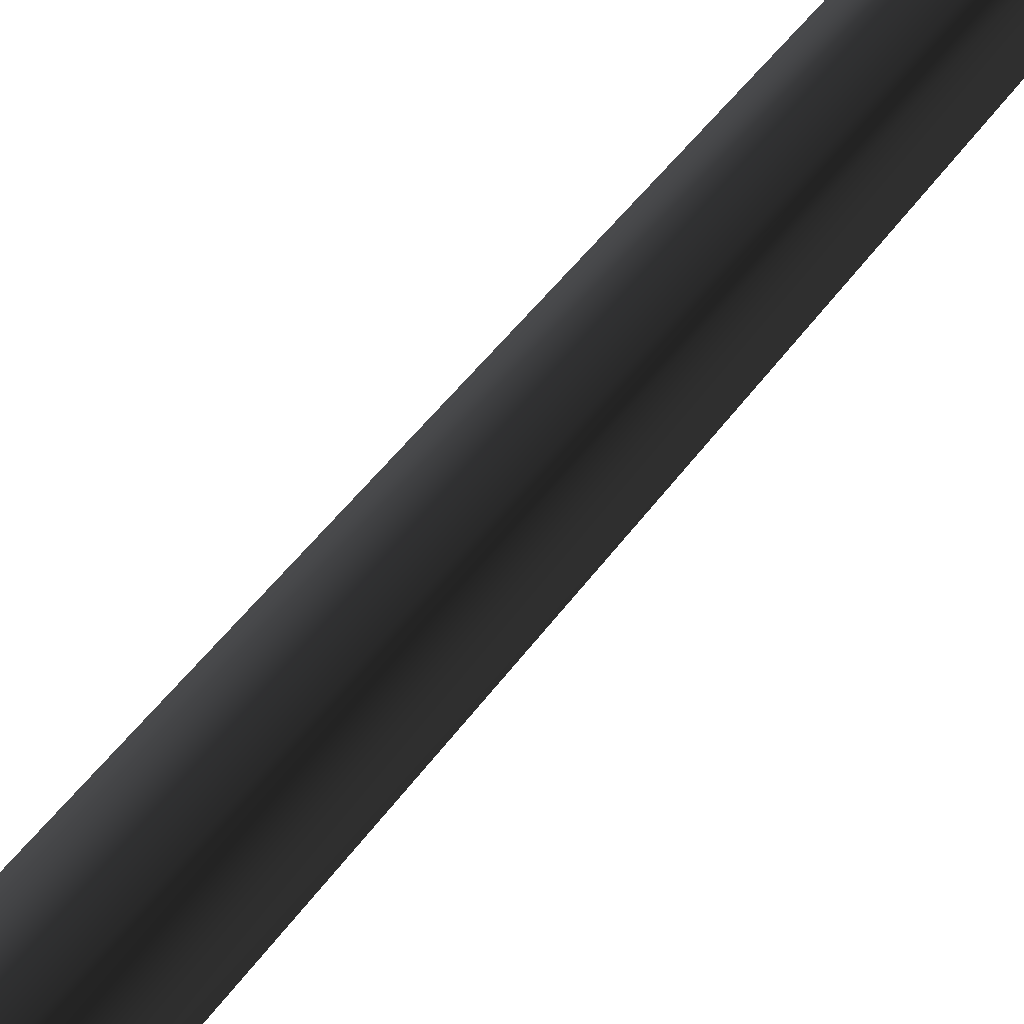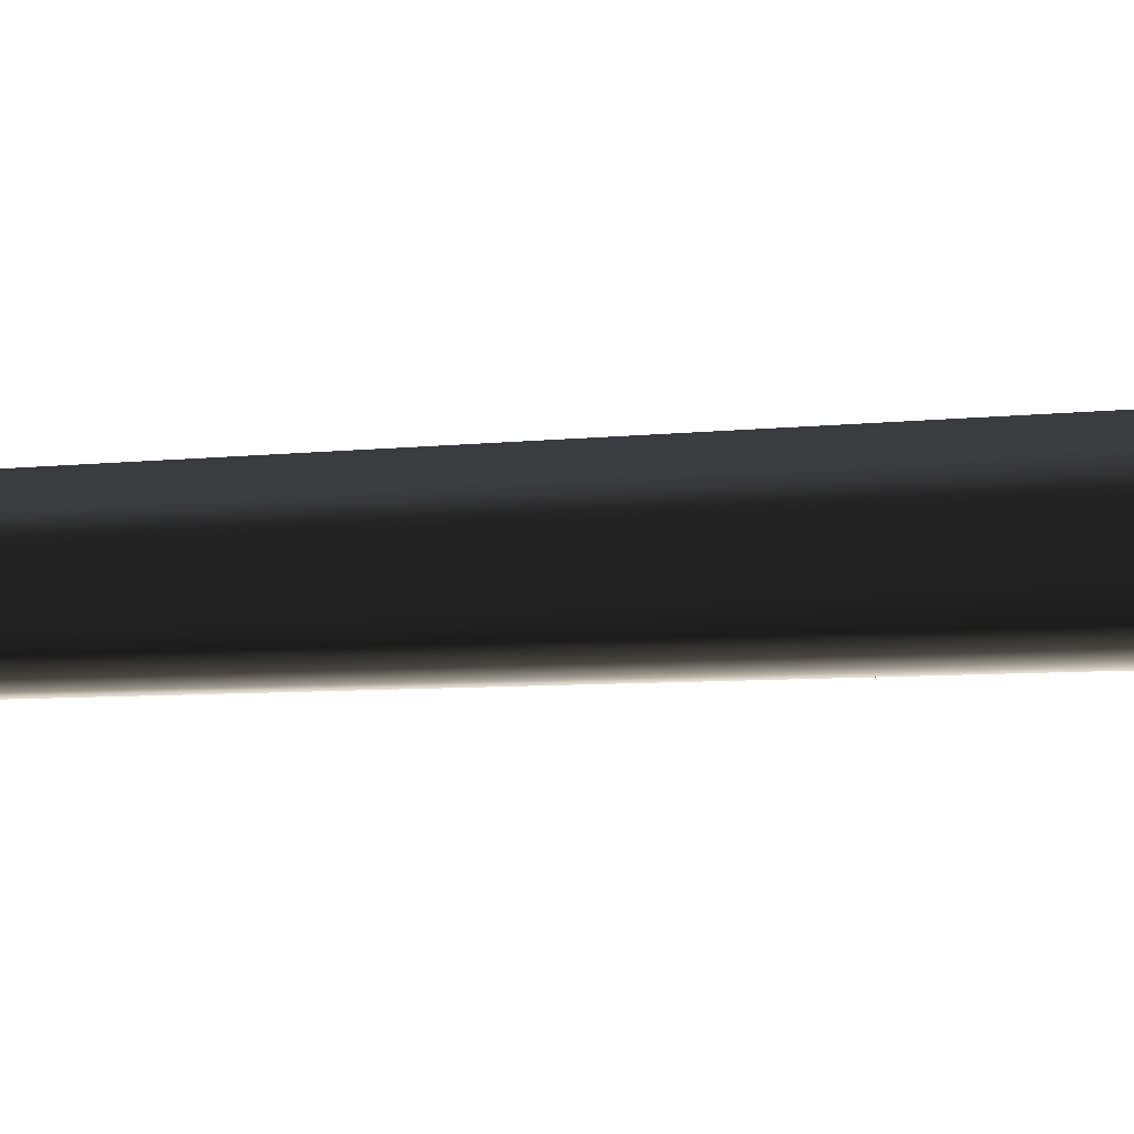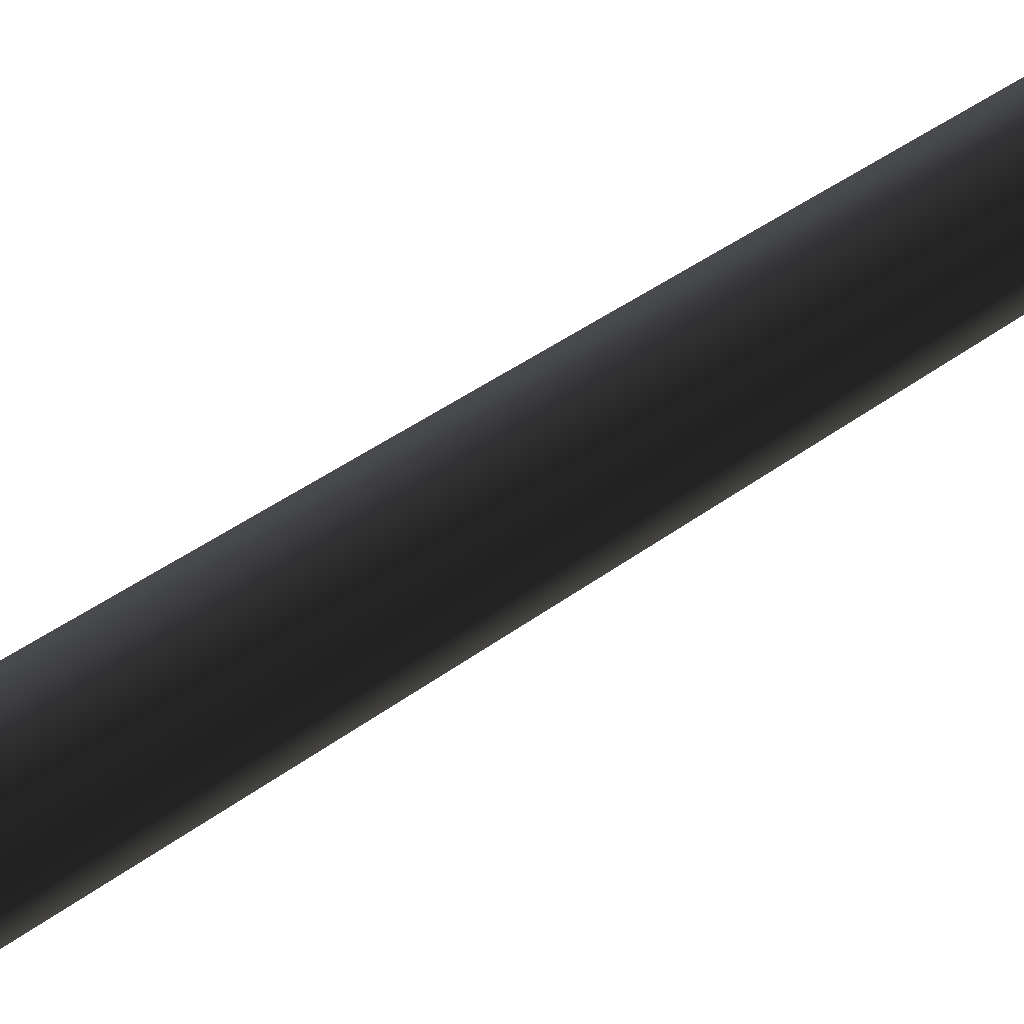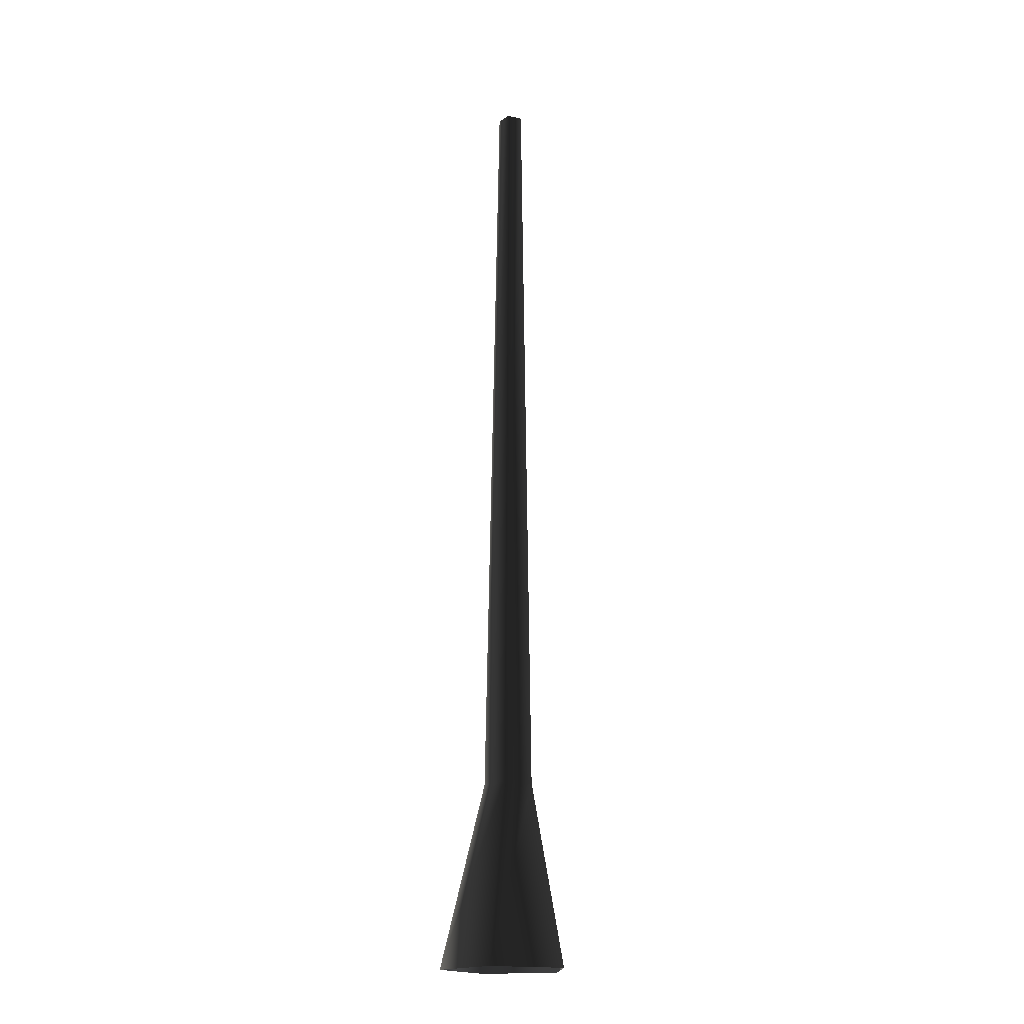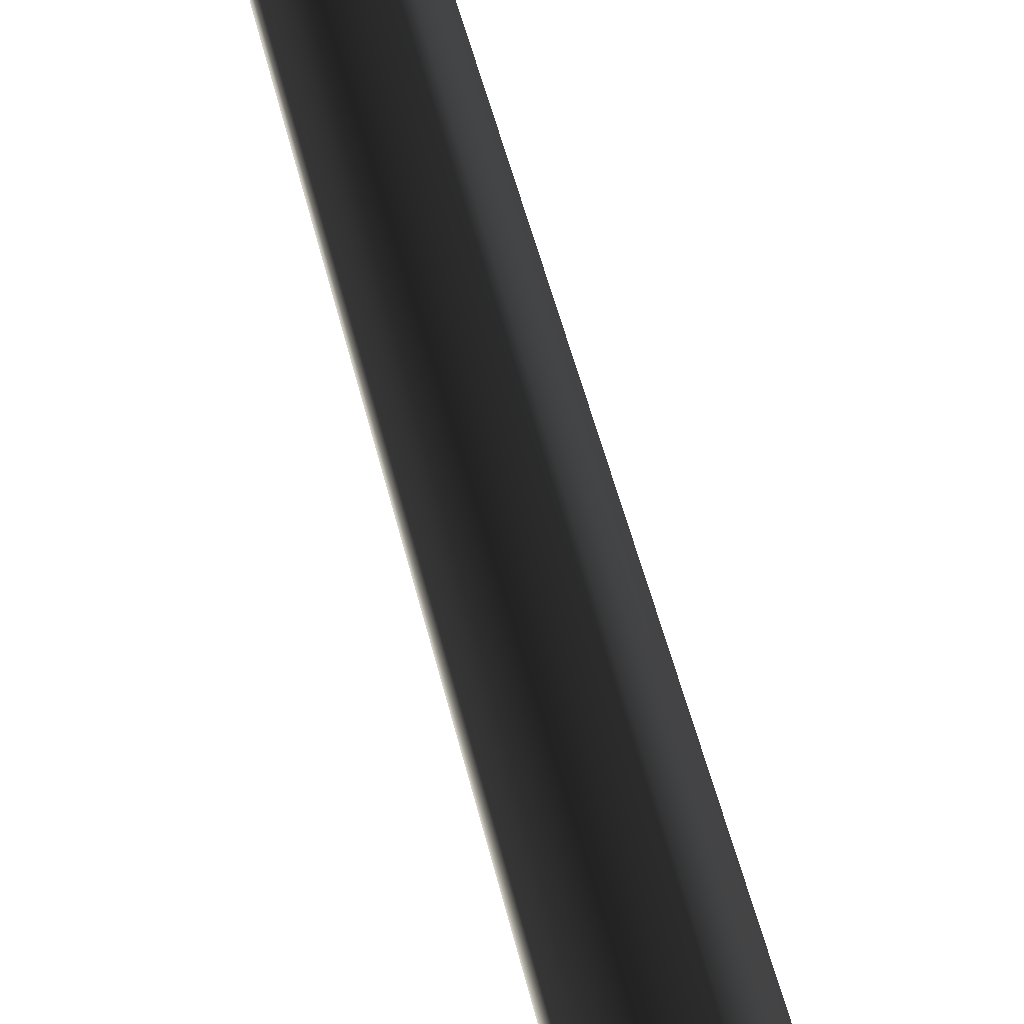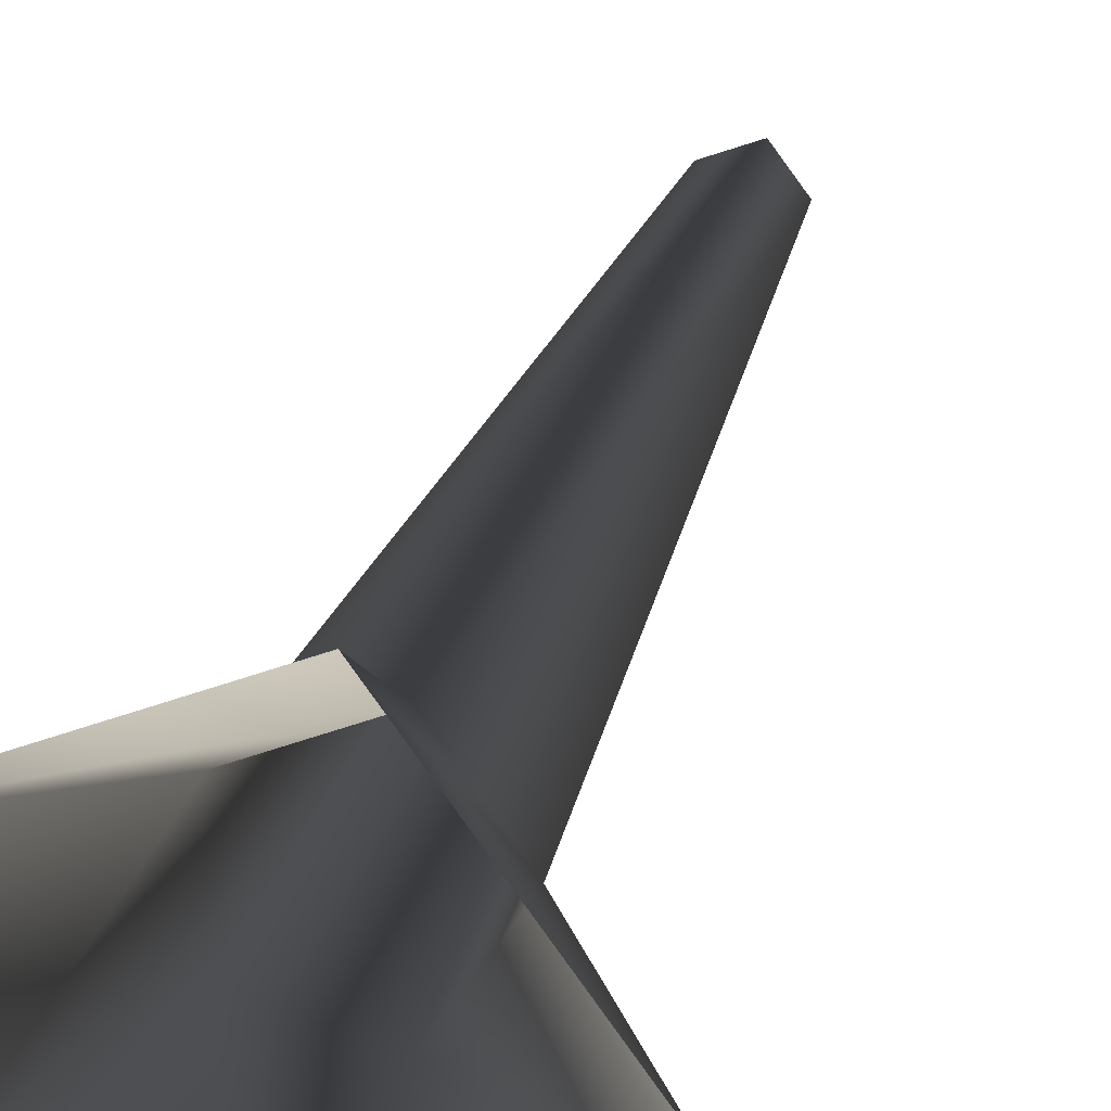
<metadata>
{"format":"obj","ext":"obj","renderer":"f3d","projection":"perspective","resolution":1024,"background":"white","views":[{"elev":61.8,"azim":38.5,"up":"+Z"},{"elev":9.5,"azim":-103.1,"up":"+Z"},{"elev":67.9,"azim":57.2,"up":"+Z"},{"elev":-18.2,"azim":32.4,"up":"+Y"},{"elev":65.1,"azim":-15.5,"up":"+Z"},{"elev":8.9,"azim":4.9,"up":"+Z"}]}
</metadata>
<code>
v 0.1189 -0.1467 -0.4504
v 0.05756 1.16 -0.1771
v -0.1507 1.16 -0.1095
v -0.4106 -0.1467 -0.2784
v -0.1507 1.16 0.1095
v -0.4106 -0.1467 0.2784
v 0.05756 1.16 0.1771
v 0.1189 -0.1467 0.4504
v 0.1863 1.16 2.026e-07
v 0.4461 -0.1467 -7.743e-08
v 0.05756 1.16 -0.1771
v 0.1189 -0.1467 -0.4504
v -0.06863 6.67 0.05616
v -0.06863 6.67 -0.05616
v 0.03819 6.67 -0.09087
v 0.03819 6.67 -0.09087
v 0.1042 6.67 4.527e-07
v 0.03819 6.67 0.09086
g Tree_conf2_(9)_1262_404
f 1 3 2
f 1 4 3
f 4 5 3
f 4 6 5
f 6 7 5
f 6 8 7
f 8 9 7
f 8 10 9
f 10 11 9
f 10 12 11
f 3 5 13
f 3 13 14
f 2 3 14
f 2 14 15
f 9 11 16
f 9 16 17
f 7 9 17
f 7 17 18
f 5 18 13
f 5 7 18

</code>
